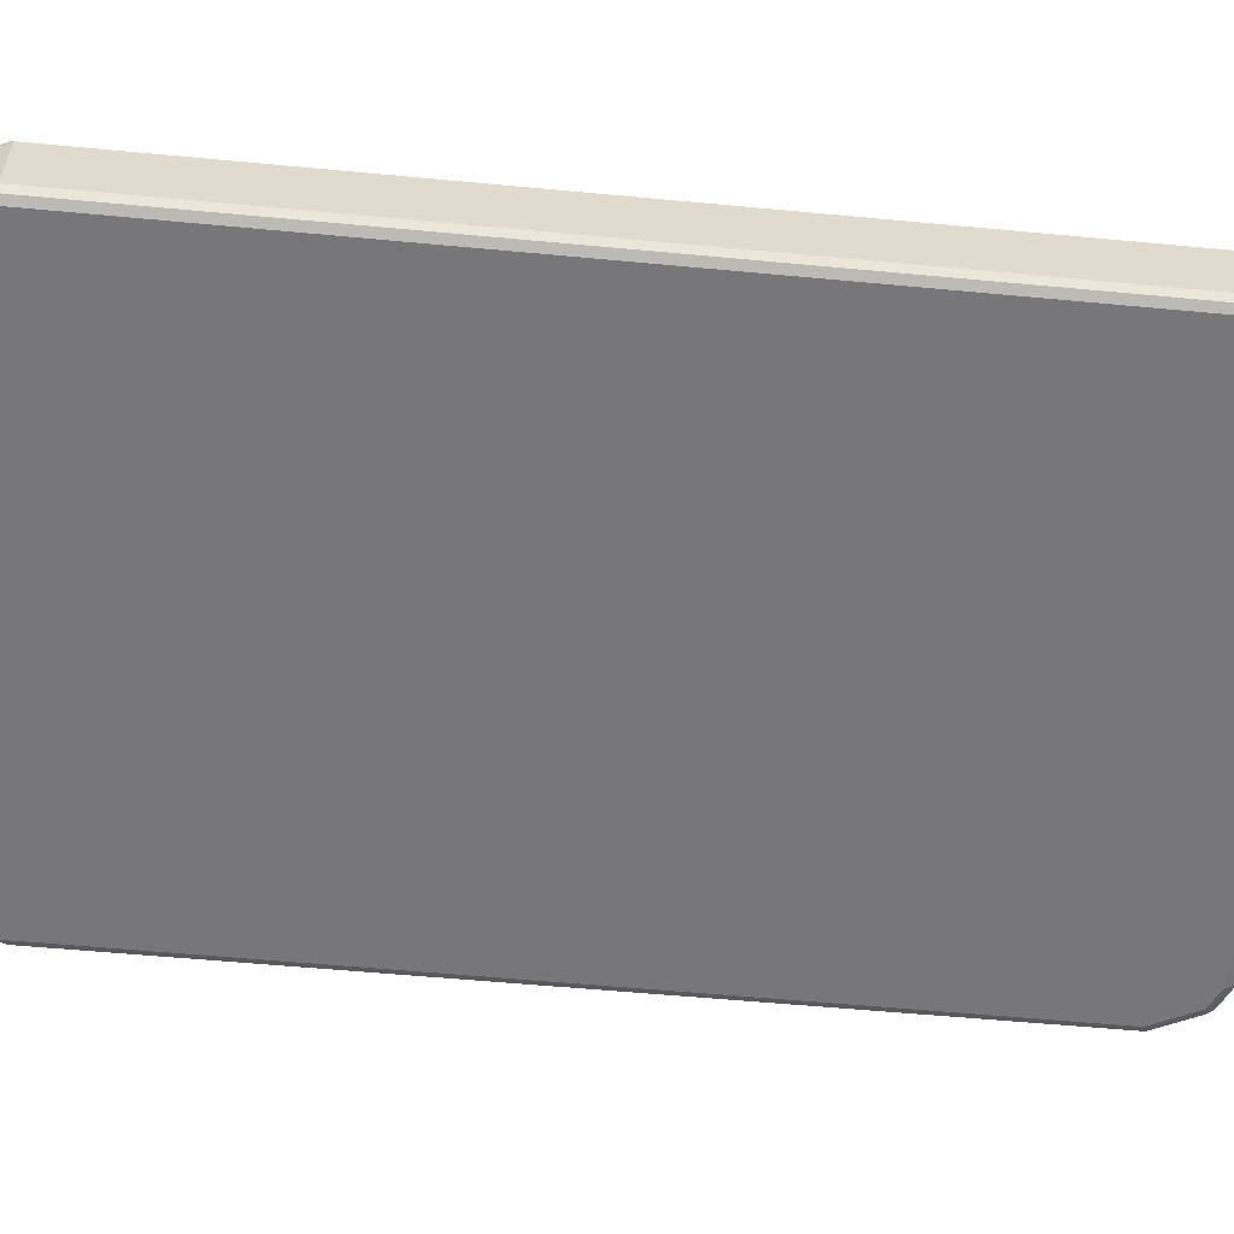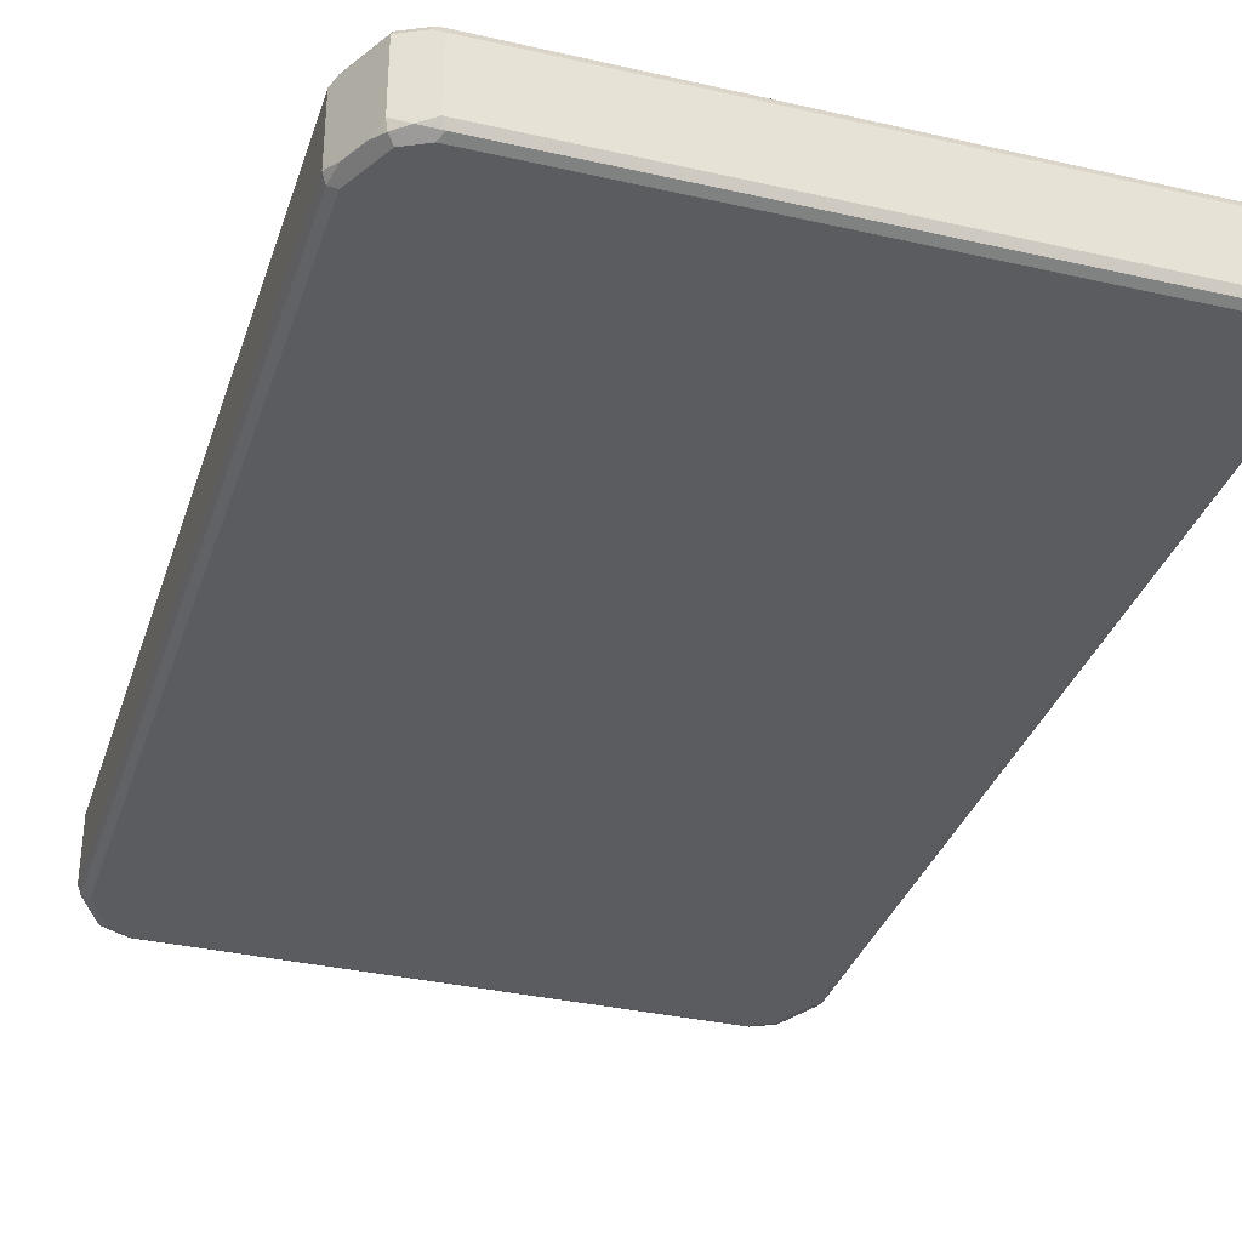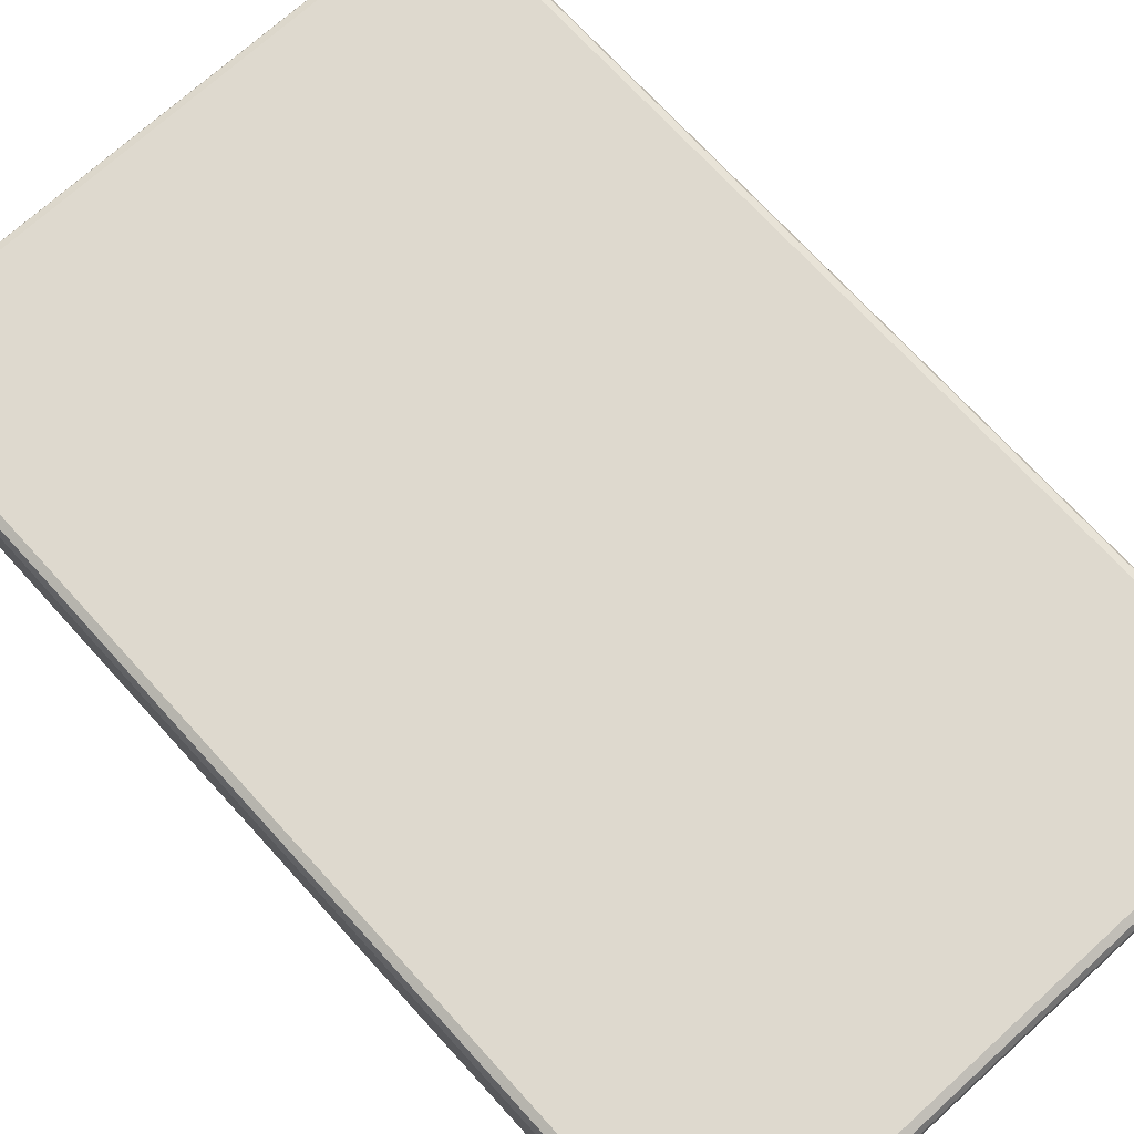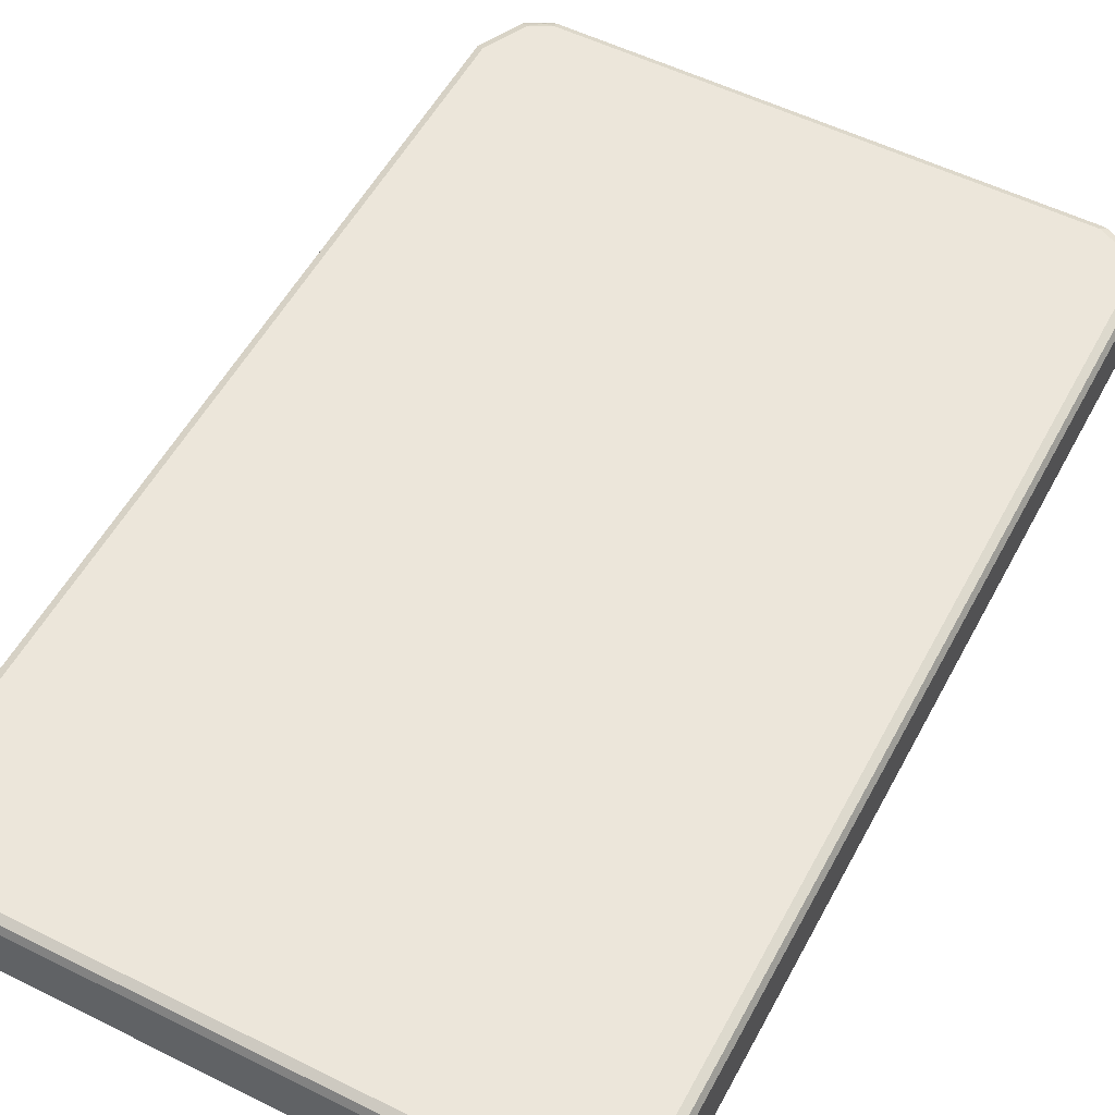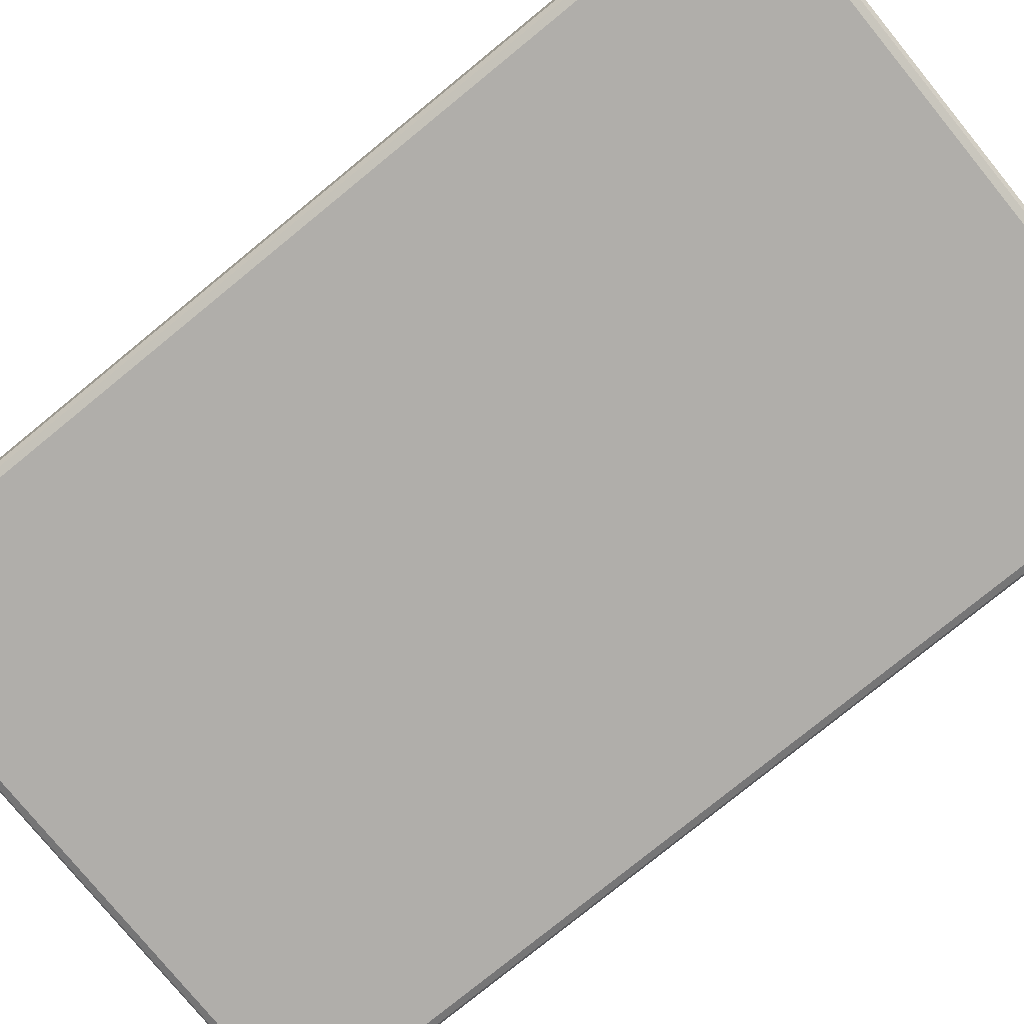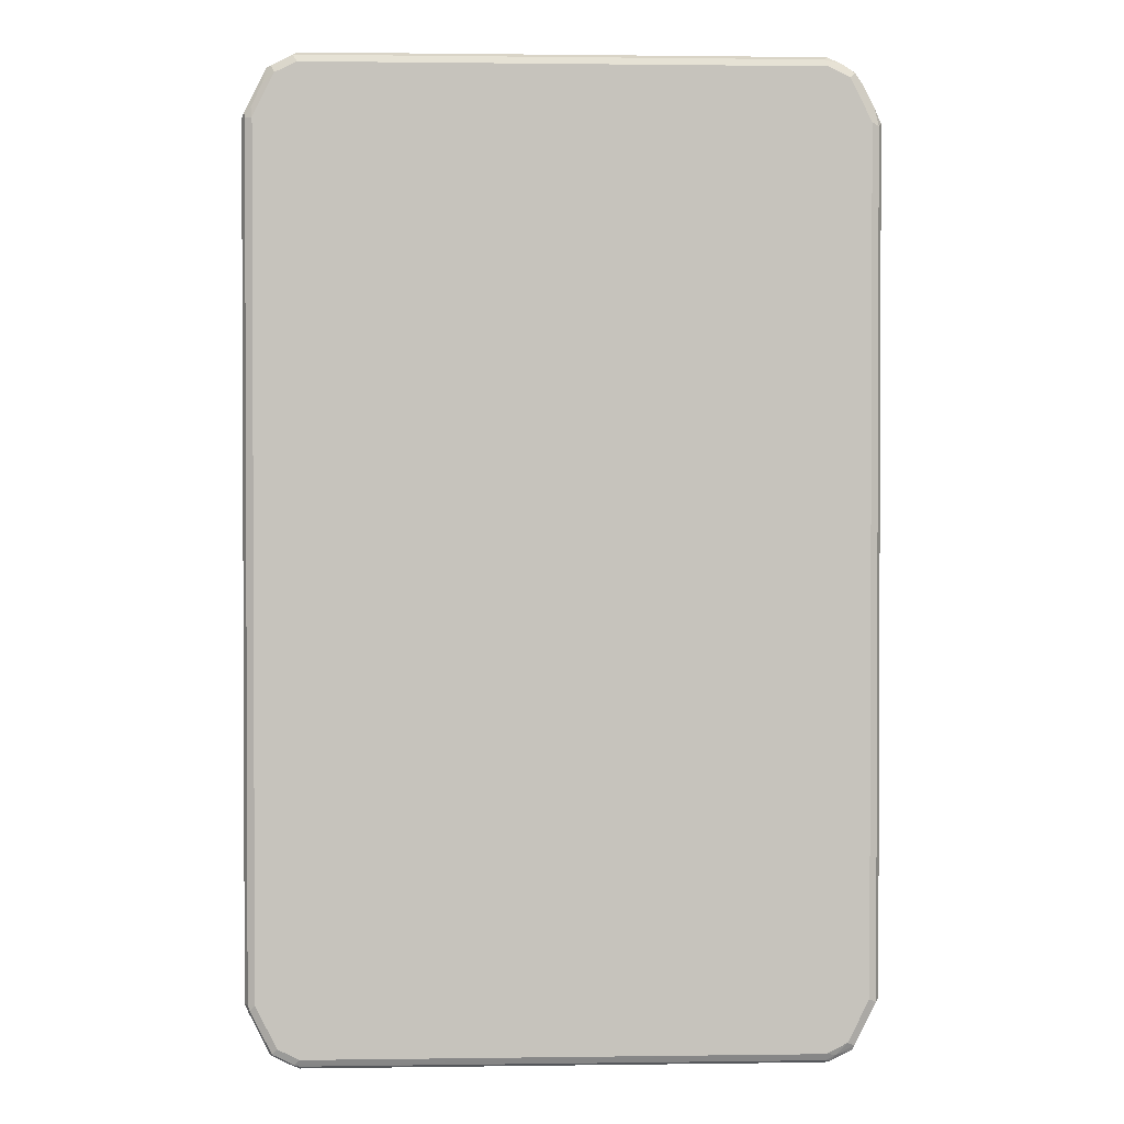
<metadata>
{"format":"obj","ext":"obj","renderer":"f3d","projection":"perspective","resolution":1024,"background":"white","views":[{"elev":-57.2,"azim":84.4,"up":"+Z"},{"elev":-34.3,"azim":-17.2,"up":"+Z"},{"elev":71.5,"azim":137.7,"up":"+Z"},{"elev":54.3,"azim":-152.2,"up":"+Z"},{"elev":-77.9,"azim":129.2,"up":"+Z"},{"elev":1.4,"azim":-2.8,"up":"+Y"}]}
</metadata>
<code>
v -0.5474 -0.7549 -0.05663
v -0.5411 -0.7486 -0.06921
v -0.5347 -0.7801 -0.06291
v -0.5159 -0.8178 -0.06291
v -0.5033 -0.8429 -0.05033
v -0.5474 -0.7549 0.05663
v -0.5474 0.7549 -0.05663
v -0.5284 -0.7549 -0.0755
v -0.5253 -0.7707 -0.07235
v -0.5033 -0.8241 -0.06921
v -0.5411 0.7612 -0.06921
v -0.5001 -0.8399 -0.06606
v -0.5033 -0.8429 0.06291
v -0.4782 -0.8555 -0.06291
v -0.453 -0.8683 -0.05663
v -0.5411 -0.7675 0.06291
v -0.5411 -0.7549 0.06921
v -0.5474 0.7549 0.05663
v -0.5033 0.8429 -0.05663
v -0.5033 0.8367 -0.06921
v -0.4907 -0.8304 -0.0755
v -0.5284 0.7549 -0.0755
v -0.5065 -0.8084 -0.07235
v -0.4687 -0.8462 -0.07235
v -0.4624 -0.8588 -0.06606
v -0.453 -0.8683 0.05663
v -0.4655 -0.8618 0.06291
v -0.4624 -0.8588 0.07077
v -0.5001 -0.8399 0.07077
v -0.4467 -0.8618 -0.06921
v 0.453 -0.8683 -0.05663
v -0.5379 -0.7644 0.07077
v -0.5284 -0.7549 0.0755
v -0.5411 0.7549 0.06921
v -0.5426 0.7644 0.06606
v -0.5048 0.8399 0.06606
v -0.5033 0.8429 0.05663
v -0.5001 0.8446 -0.06606
v -0.4718 0.8516 -0.07077
v -0.4907 0.8304 -0.0755
v -0.453 -0.8492 -0.0755
v 0.453 -0.8683 0.05663
v 0.4624 -0.8635 0.06606
v -0.453 -0.8618 0.06921
v 0.453 -0.8618 0.06921
v 0.453 -0.8492 0.0755
v -0.453 -0.8492 0.0755
v -0.4907 -0.8304 0.0755
v 0.4593 -0.8618 -0.06921
v 0.4671 -0.8588 -0.06606
v 0.5048 -0.8399 -0.06606
v 0.5033 -0.8429 -0.05663
v 0.5001 -0.8446 0.06606
v -0.5284 0.7549 0.0755
v -0.5308 0.7738 0.07077
v -0.497 0.8429 0.06921
v -0.4671 0.8588 0.06606
v -0.453 0.8683 0.05663
v -0.5119 0.8115 0.07077
v -0.453 0.8683 -0.05663
v -0.4624 0.8635 -0.06606
v -0.453 0.8618 -0.06921
v -0.453 0.8492 -0.0755
v 0.453 -0.8492 -0.0755
v 0.4718 -0.8516 0.07077
v 0.4907 -0.8304 0.0755
v 0.497 -0.8429 -0.06921
v 0.5119 -0.8115 -0.07077
v 0.5426 -0.7644 -0.06606
v 0.5474 -0.7549 -0.05663
v 0.5033 -0.8429 0.05663
v 0.5033 -0.8367 0.06921
v -0.4907 0.8304 0.0755
v -0.4593 0.8618 0.06921
v 0.453 0.8683 0.05663
v 0.453 0.8683 -0.05663
v 0.453 0.8618 -0.06921
v 0.4624 0.8588 -0.07077
v 0.453 0.8492 -0.0755
v 0.4907 -0.8304 -0.0755
v 0.5284 -0.7549 0.0755
v 0.5308 -0.7738 -0.07077
v 0.5411 -0.7549 -0.06921
v 0.5474 -0.7549 0.05663
v 0.5474 0.7549 -0.05663
v 0.5411 -0.7612 0.06921
v -0.453 0.8492 0.0755
v 0.4467 0.8618 0.06921
v 0.4624 0.8588 0.06606
v 0.4782 0.8555 0.06291
v 0.5033 0.8429 0.05033
v 0.4655 0.8618 -0.06291
v 0.5033 0.8429 -0.06291
v 0.5001 0.8399 -0.07077
v 0.4907 0.8304 -0.0755
v 0.5284 -0.7549 -0.0755
v 0.5284 0.7549 0.0755
v 0.5411 0.7549 -0.06921
v 0.5474 0.7549 0.05663
v 0.5411 0.7675 -0.06291
v 0.5411 0.7486 0.06921
v 0.453 0.8492 0.0755
v 0.4687 0.8462 0.07235
v 0.5001 0.8399 0.06606
v 0.5159 0.8178 0.06291
v 0.5379 0.7644 -0.07077
v 0.5284 0.7549 -0.0755
v 0.5253 0.7707 0.07235
v 0.4907 0.8304 0.0755
v 0.5347 0.7801 0.06291
v 0.5033 0.8241 0.06921
v 0.5065 0.8084 0.07235
f 1 2 3
f 56 73 87
f 56 87 74
f 56 59 73
f 57 74 58
f 58 75 76
f 58 76 60
f 58 74 88
f 58 88 75
f 60 76 61
f 61 76 77
f 61 77 62
f 62 78 63
f 62 77 78
f 63 78 79
f 65 72 66
f 66 72 86
f 66 86 81
f 67 80 68
f 68 80 96
f 68 96 82
f 69 82 83
f 69 83 70
f 70 83 98
f 54 59 55
f 54 73 59
f 53 72 65
f 53 71 72
f 38 58 60
f 38 60 61
f 38 61 39
f 39 61 62
f 39 62 63
f 39 63 40
f 42 53 43
f 43 53 65
f 43 65 45
f 43 45 44
f 45 65 46
f 70 98 85
f 46 65 66
f 49 80 67
f 49 67 51
f 49 51 50
f 51 67 68
f 51 68 82
f 51 82 69
f 51 69 70
f 51 70 52
f 52 71 53
f 52 70 84
f 52 84 71
f 49 64 80
f 37 58 38
f 70 85 99
f 71 84 72
f 89 103 104
f 89 104 90
f 90 104 91
f 91 104 105
f 91 105 99
f 93 100 106
f 93 106 94
f 94 106 107
f 94 107 95
f 97 101 108
f 97 108 112
f 97 112 109
f 98 107 106
f 98 106 100
f 99 105 110
f 99 110 101
f 101 110 105
f 101 105 111
f 101 111 112
f 101 112 108
f 102 109 103
f 103 109 104
f 104 109 111
f 88 103 89
f 88 102 103
f 85 91 99
f 85 93 91
f 72 84 86
f 74 87 102
f 74 102 88
f 75 88 89
f 75 89 90
f 75 90 91
f 75 91 93
f 75 93 76
f 76 92 78
f 76 78 77
f 76 93 92
f 70 99 84
f 78 93 94
f 78 95 79
f 78 92 93
f 81 86 101
f 81 101 97
f 82 96 83
f 83 96 107
f 83 107 98
f 84 99 101
f 84 101 86
f 85 98 100
f 85 100 93
f 78 94 95
f 36 59 56
f 36 58 37
f 36 57 58
f 7 20 11
f 8 21 23
f 8 23 9
f 8 22 40
f 8 40 63
f 8 63 79
f 8 79 95
f 8 95 107
f 8 107 96
f 8 96 80
f 8 80 64
f 8 64 41
f 8 41 21
f 10 21 12
f 10 23 21
f 11 20 40
f 11 40 22
f 12 24 25
f 12 25 14
f 12 21 24
f 13 26 27
f 13 27 28
f 13 28 29
f 7 19 20
f 7 37 19
f 7 18 37
f 6 34 18
f 1 3 4
f 1 4 5
f 1 5 13
f 1 13 6
f 1 6 18
f 1 18 7
f 1 7 11
f 1 11 2
f 2 8 9
f 2 9 23
f 2 23 10
f 13 29 32
f 2 10 4
f 2 11 22
f 2 22 8
f 4 10 12
f 4 12 5
f 5 12 14
f 5 14 15
f 5 15 26
f 5 26 13
f 6 13 16
f 6 16 17
f 6 17 34
f 2 4 3
f 13 32 16
f 14 25 15
f 15 30 49
f 29 33 32
f 30 41 64
f 30 64 49
f 31 49 50
f 31 50 51
f 31 51 52
f 31 52 53
f 31 53 42
f 33 48 47
f 33 47 46
f 33 46 66
f 29 48 33
f 33 66 81
f 33 97 109
f 33 109 102
f 33 102 87
f 33 87 73
f 33 73 54
f 34 54 55
f 34 55 35
f 35 55 59
f 35 59 36
f 36 56 74
f 36 74 57
f 33 81 97
f 104 111 105
f 28 44 45
f 28 47 48
f 15 49 31
f 15 31 42
f 15 42 26
f 15 25 30
f 16 32 17
f 17 32 33
f 17 33 54
f 17 54 34
f 18 34 35
f 18 35 36
f 18 36 37
f 28 48 29
f 19 37 38
f 20 38 39
f 20 39 40
f 21 41 24
f 24 41 30
f 24 30 25
f 26 42 43
f 26 43 44
f 26 44 28
f 26 28 27
f 28 45 46
f 28 46 47
f 19 38 20
f 109 112 111

</code>
